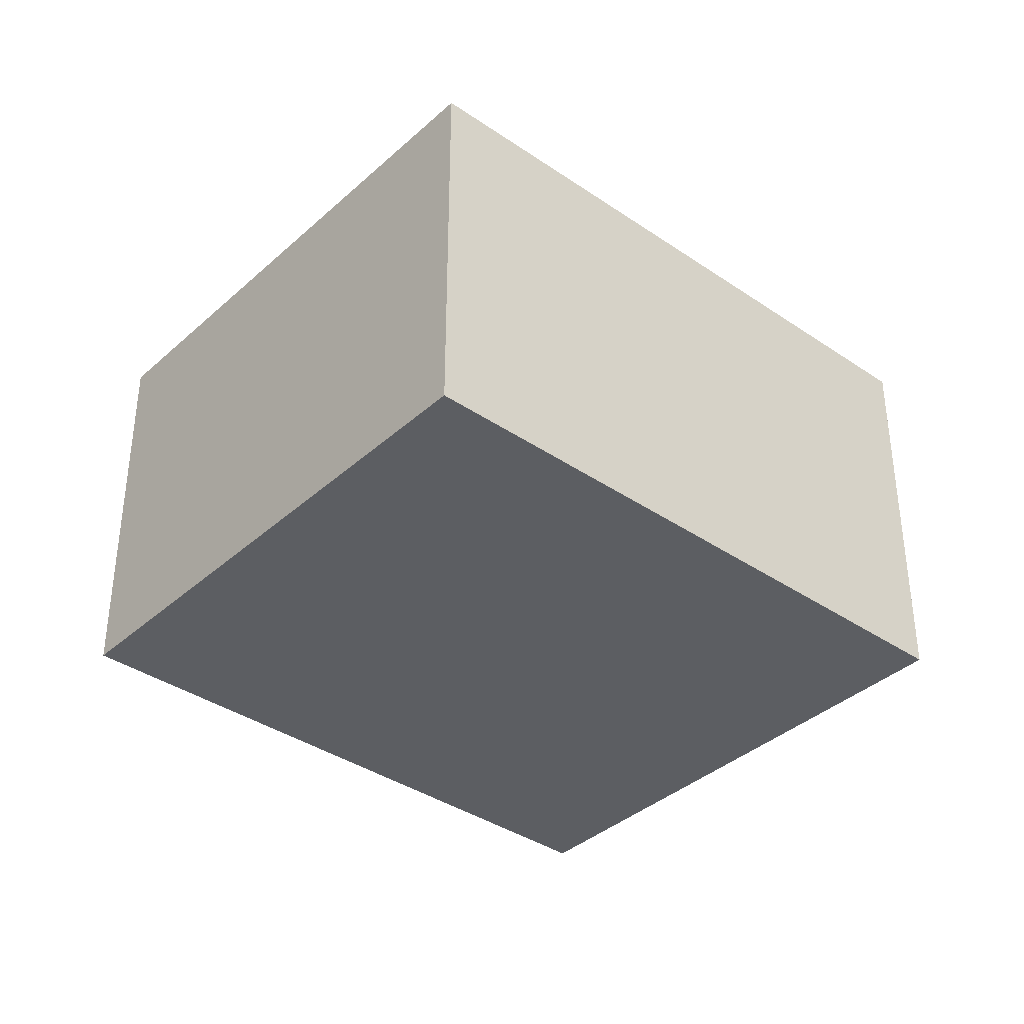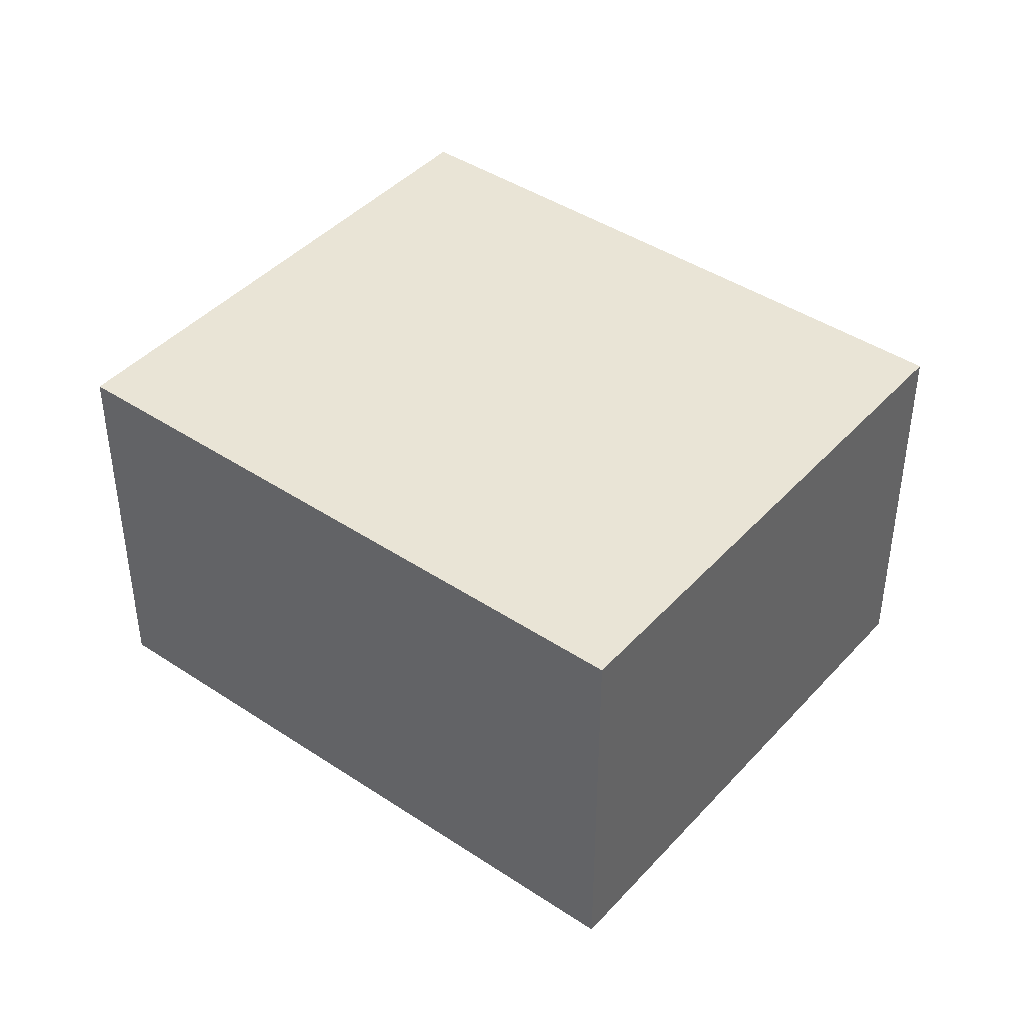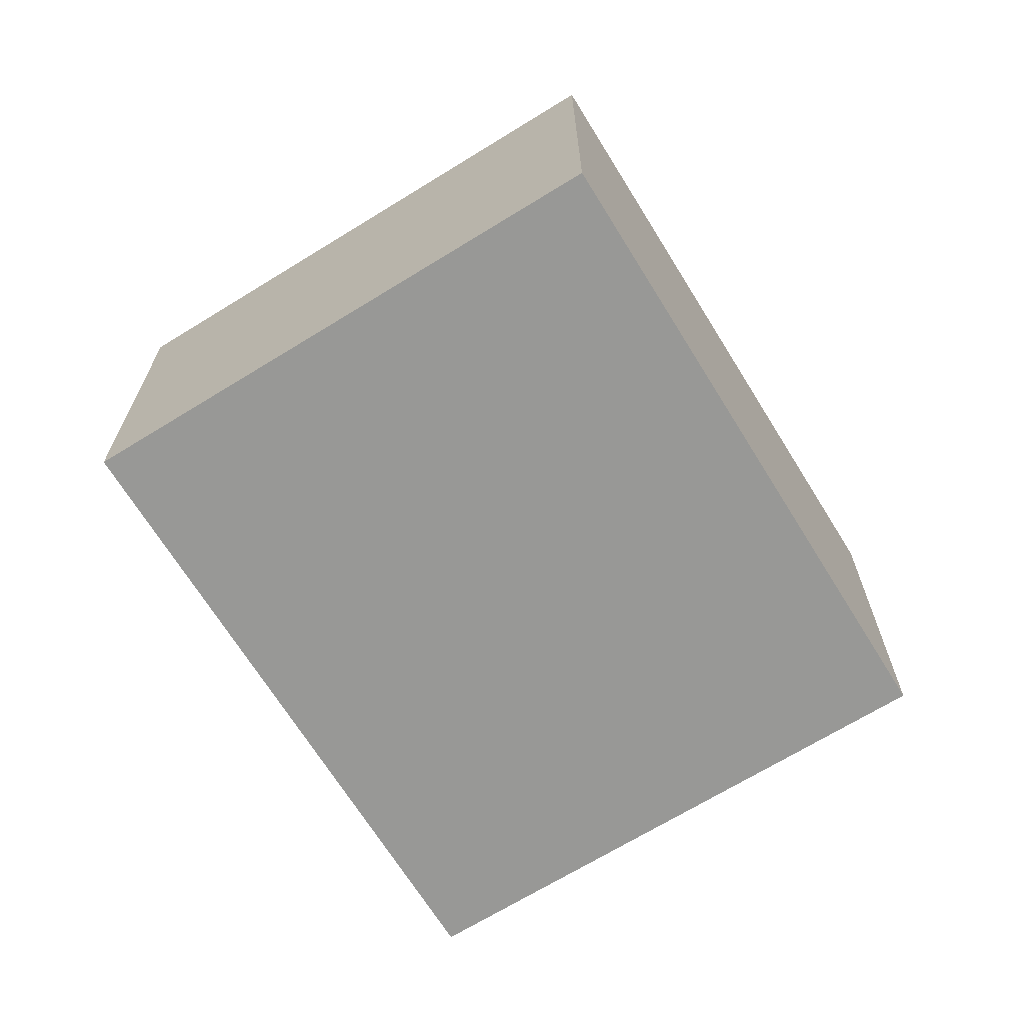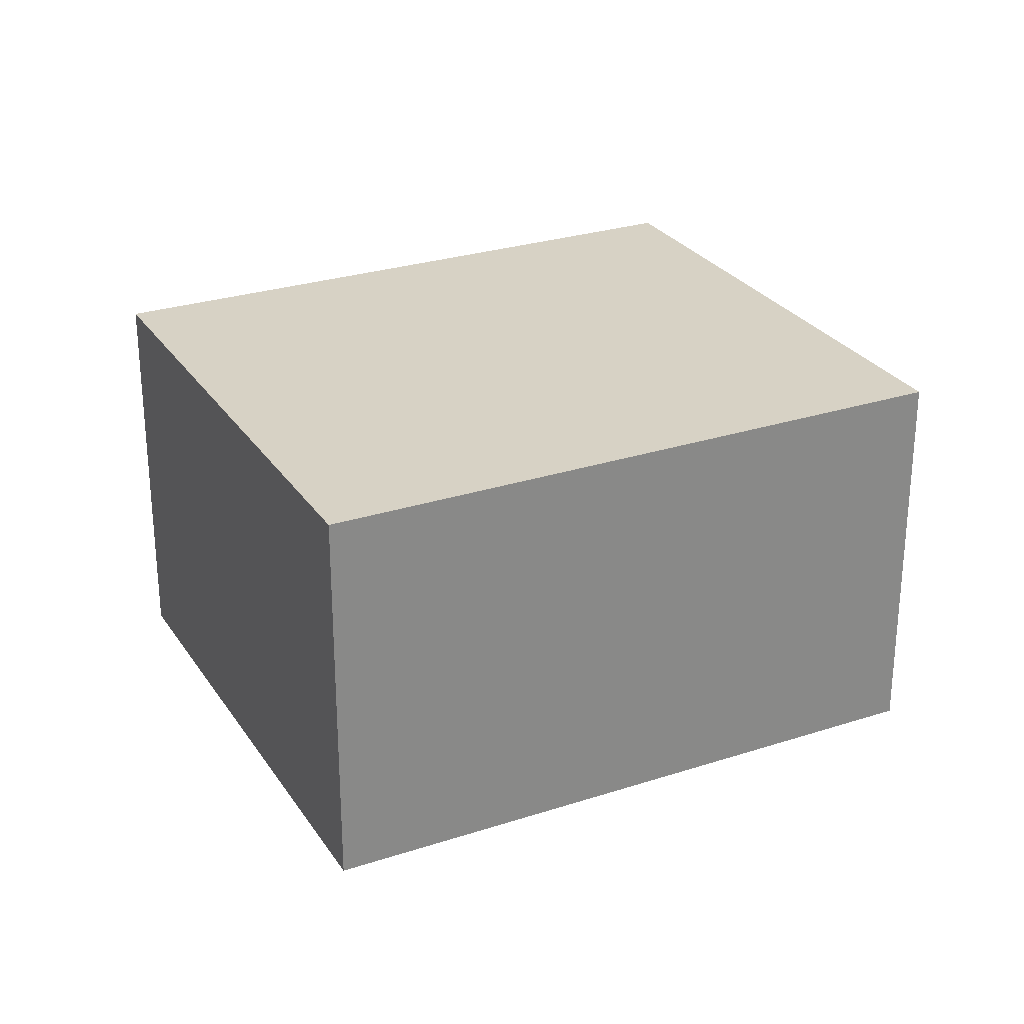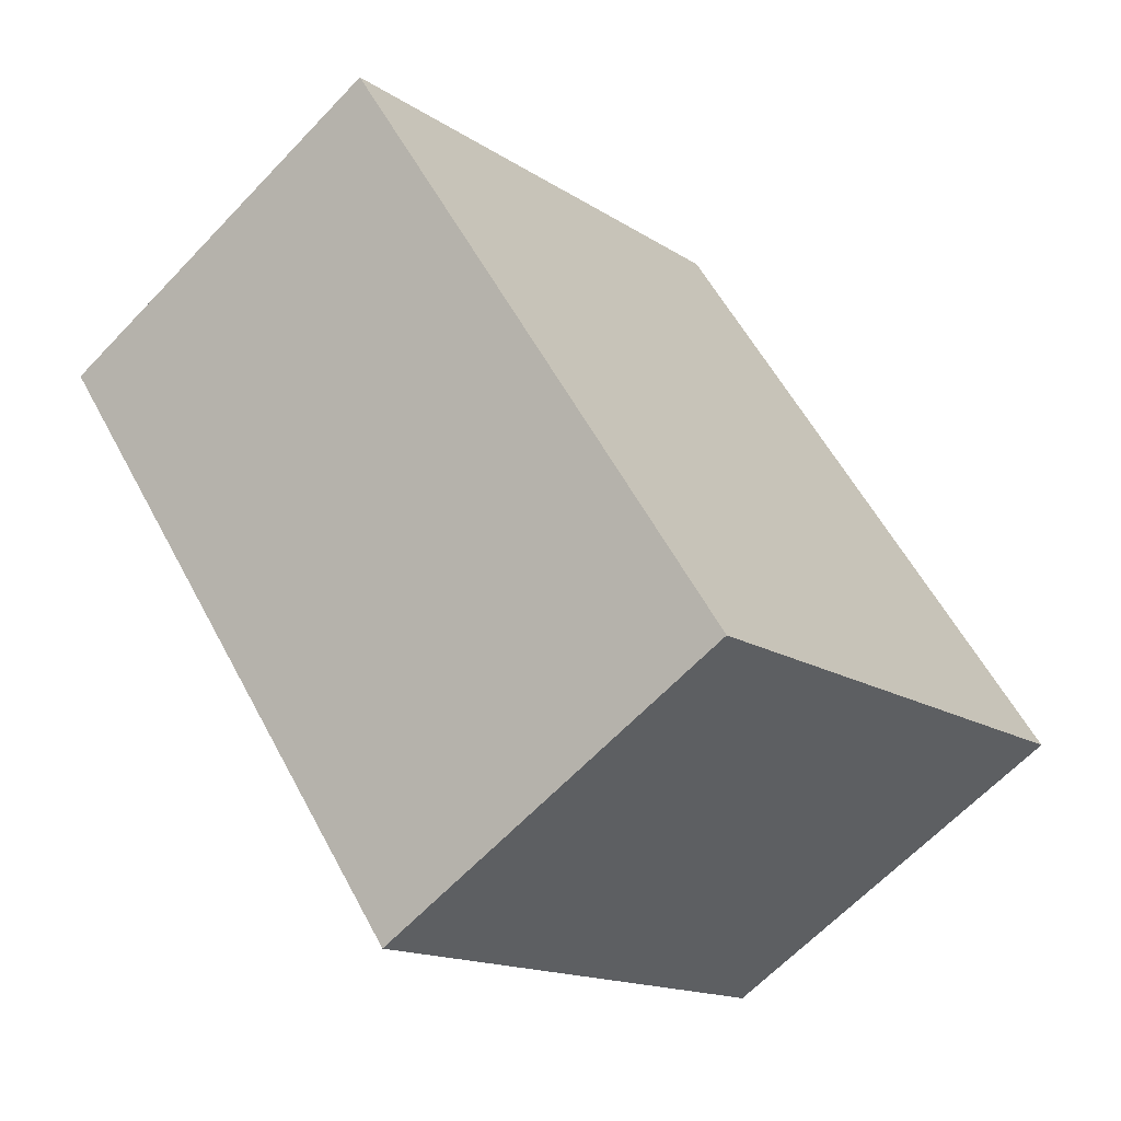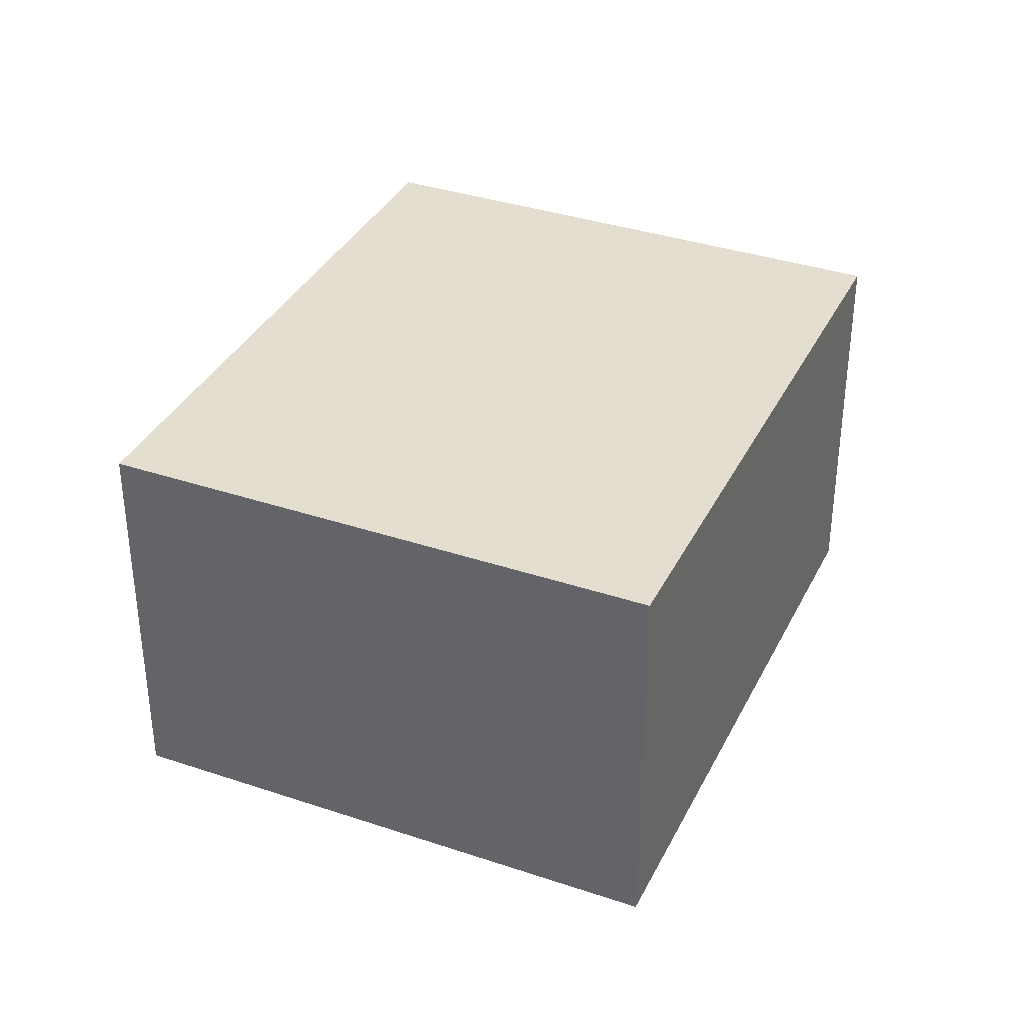
<metadata>
{"format":"obj","ext":"obj","renderer":"f3d","projection":"perspective","resolution":1024,"background":"white","views":[{"elev":-37.4,"azim":-92.1,"up":"+Y"},{"elev":42.6,"azim":167.5,"up":"+Y"},{"elev":-68.4,"azim":70.8,"up":"+Y"},{"elev":27.5,"azim":-77.5,"up":"+Y"},{"elev":-63.9,"azim":136.6,"up":"+Z"},{"elev":35.9,"azim":62.9,"up":"+Y"}]}
</metadata>
<code>
v  0 2.174 1.331e-16
v  4.764 2.174 0.862
v  2.448 2.174 -1.989
v  2.316 2.174 2.851
v  2.448 1.218e-16 -1.989
v  0 0 0
v  2.316 -1.746e-16 2.851
v  4.764 -5.278e-17 0.862
g defaultobject
f 1 2 3
f 2 1 4
f 5 1 3
f 1 5 6
f 6 4 1
f 4 6 7
f 7 2 4
f 2 7 8
f 8 3 2
f 3 8 5
f 8 6 5
f 6 8 7

</code>
